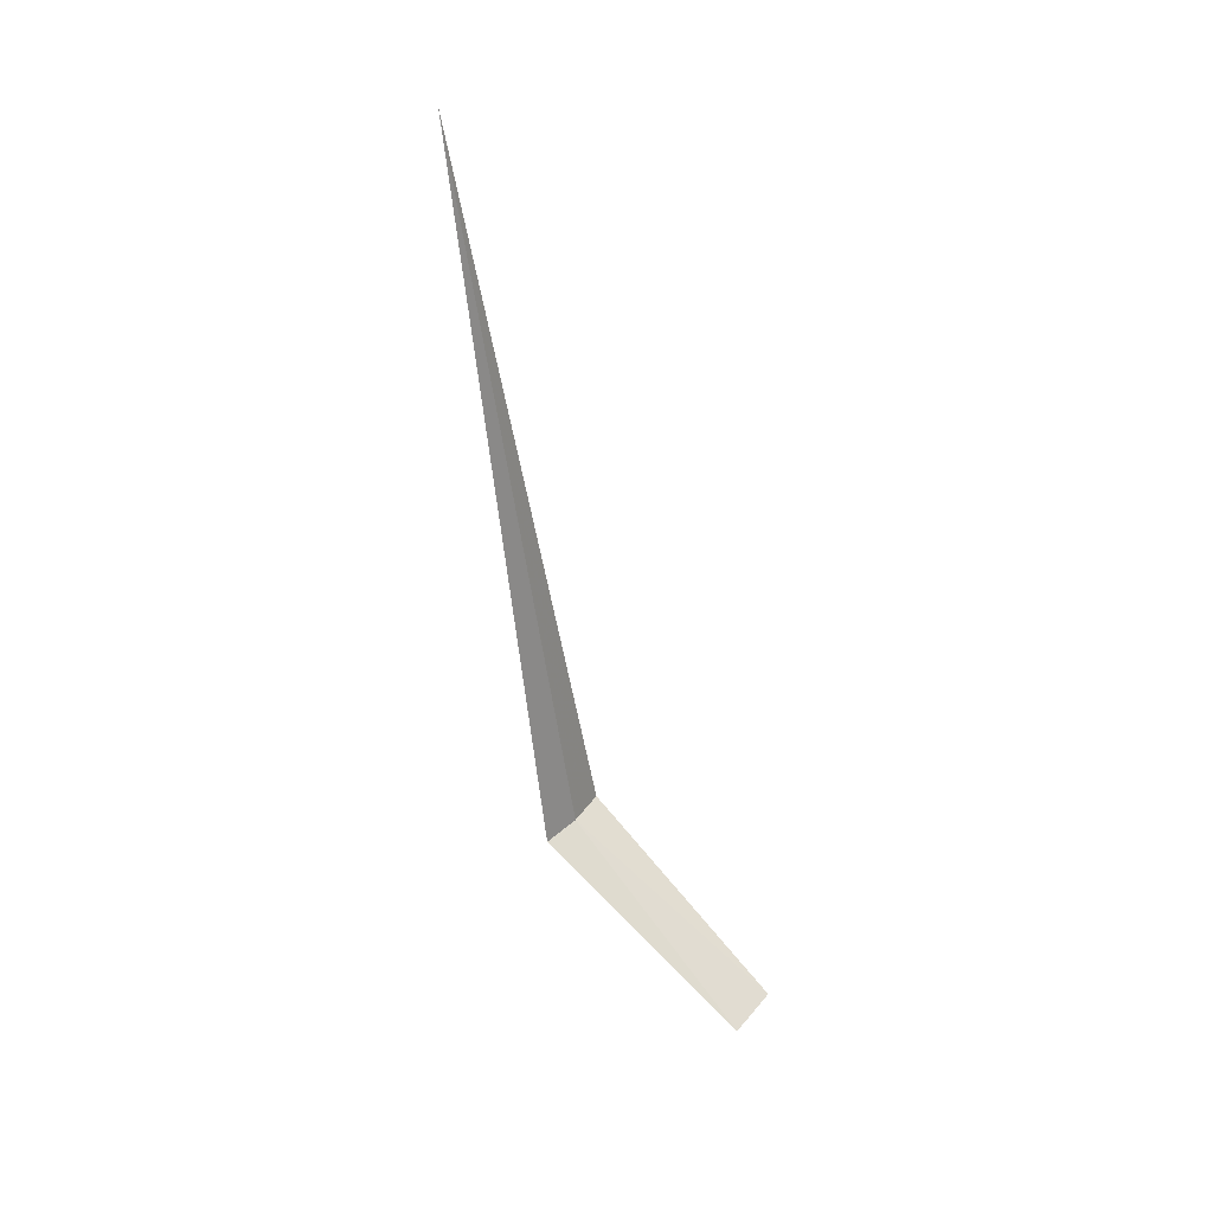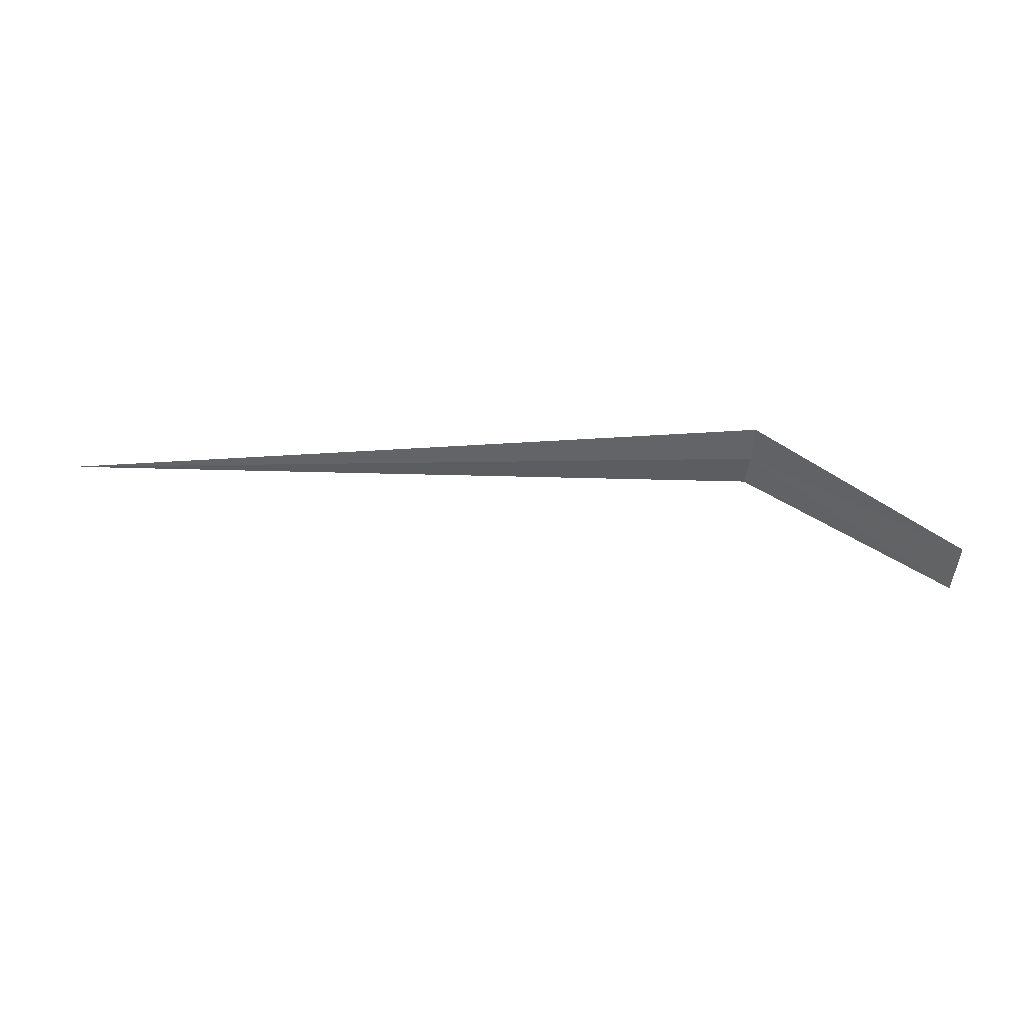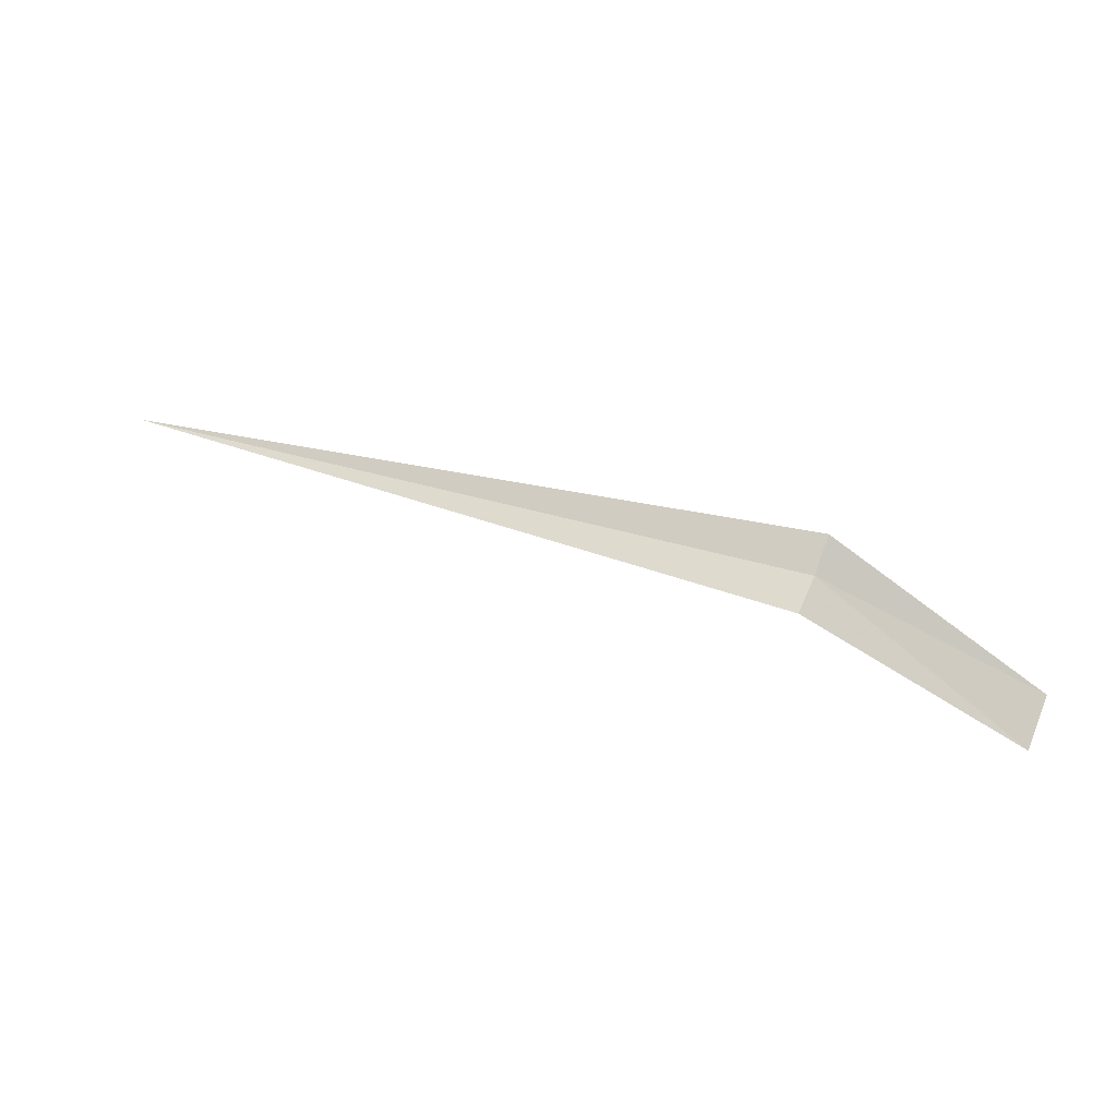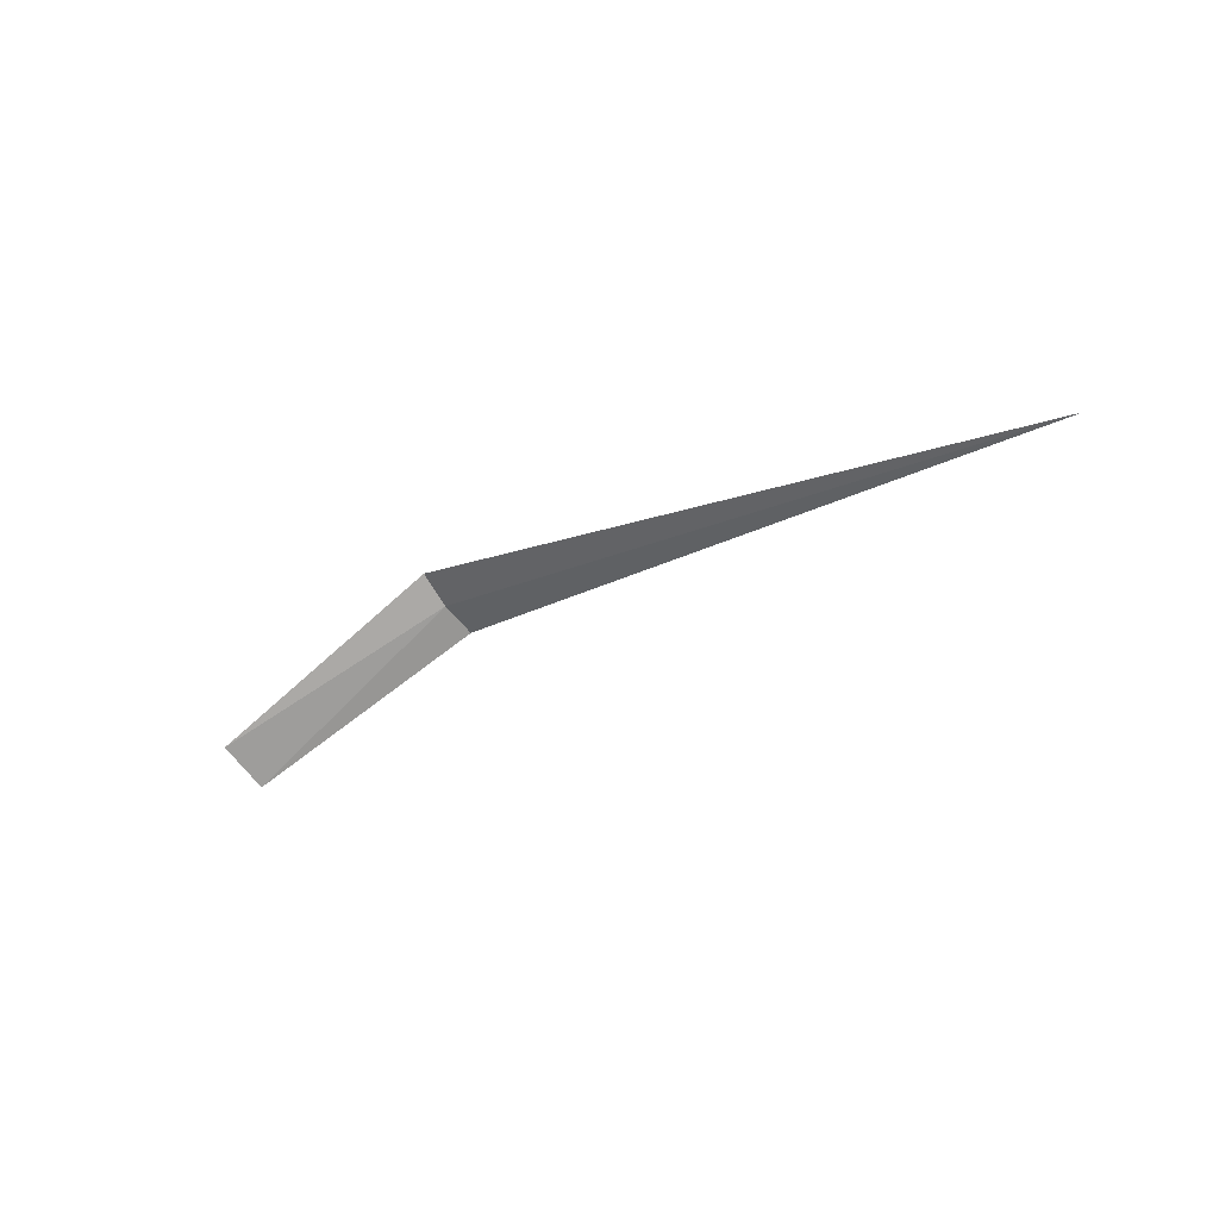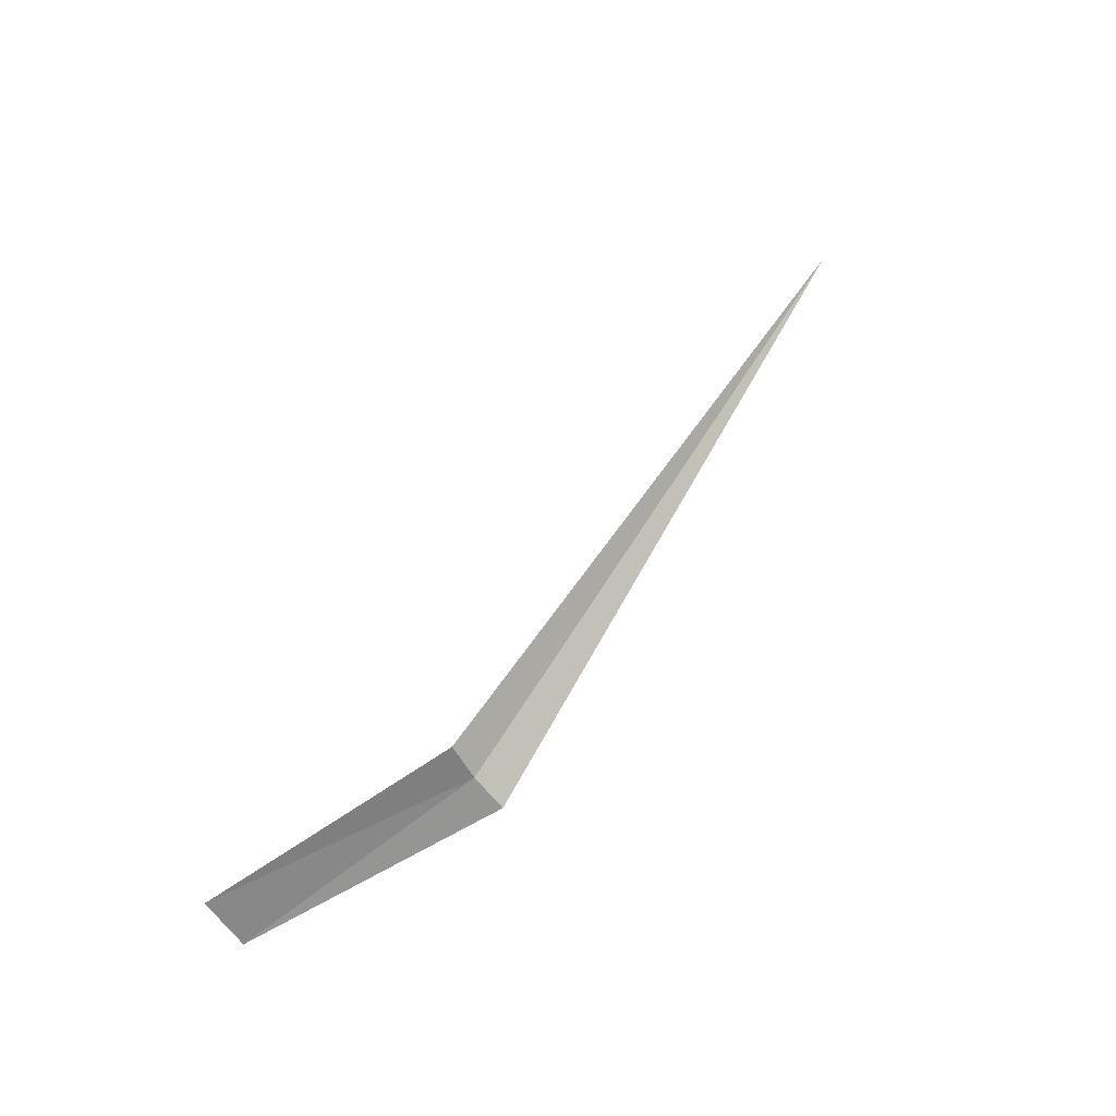
<metadata>
{"format":"obj","ext":"obj","renderer":"f3d","projection":"perspective","resolution":1024,"background":"white","views":[{"elev":-56.7,"azim":-81.9,"up":"+Z"},{"elev":7.8,"azim":-6.7,"up":"+Z"},{"elev":27.0,"azim":28.2,"up":"+Y"},{"elev":-16.4,"azim":-135.1,"up":"+Y"},{"elev":52.4,"azim":119.0,"up":"+Z"}]}
</metadata>
<code>
v 14.44 -18.34 10.52
v 14.44 -18.04 10.21
v 16.44 -19.8 9.151
v 16.44 -20.16 9.658
v 14.44 -18.56 10.9
v 6.442 -18.34 10.53
f 1 3 2
f 1 4 3
f 1 5 4
f 1 6 5
f 1 2 6

</code>
